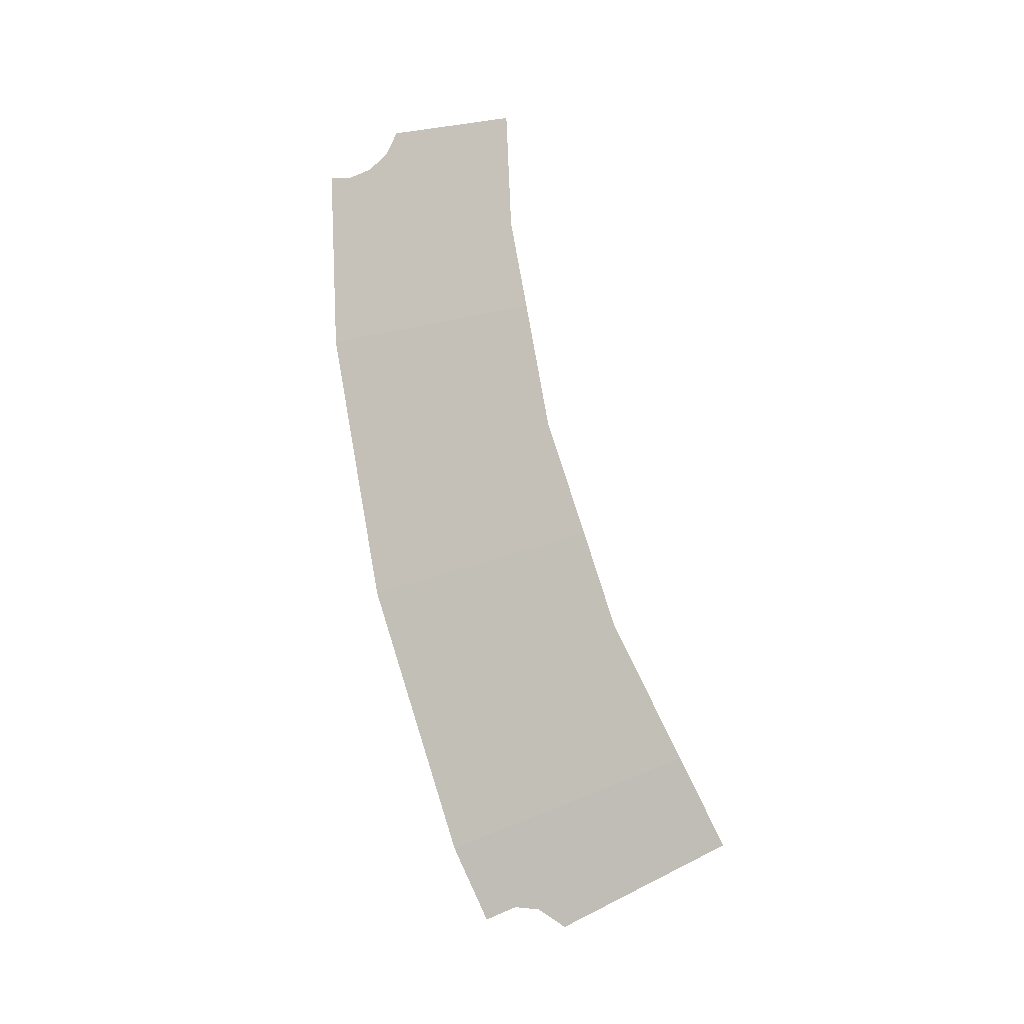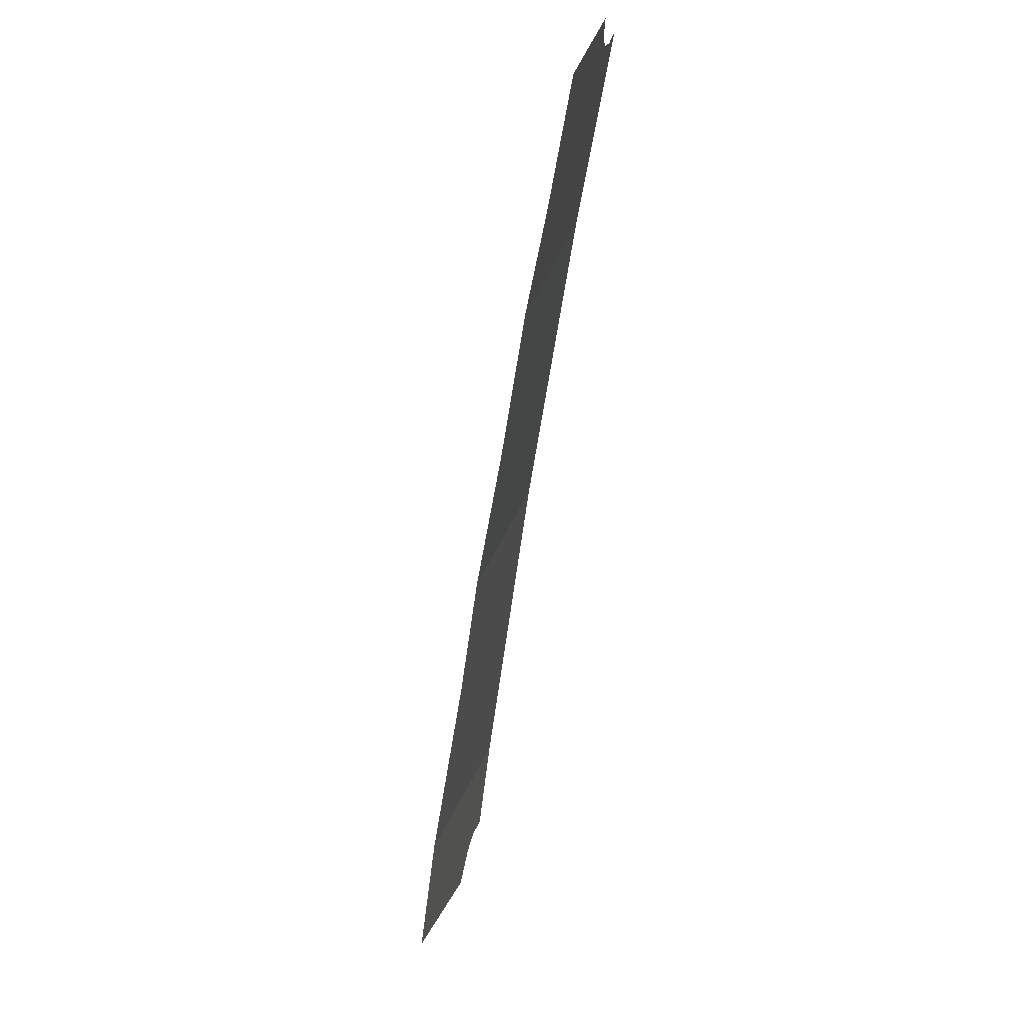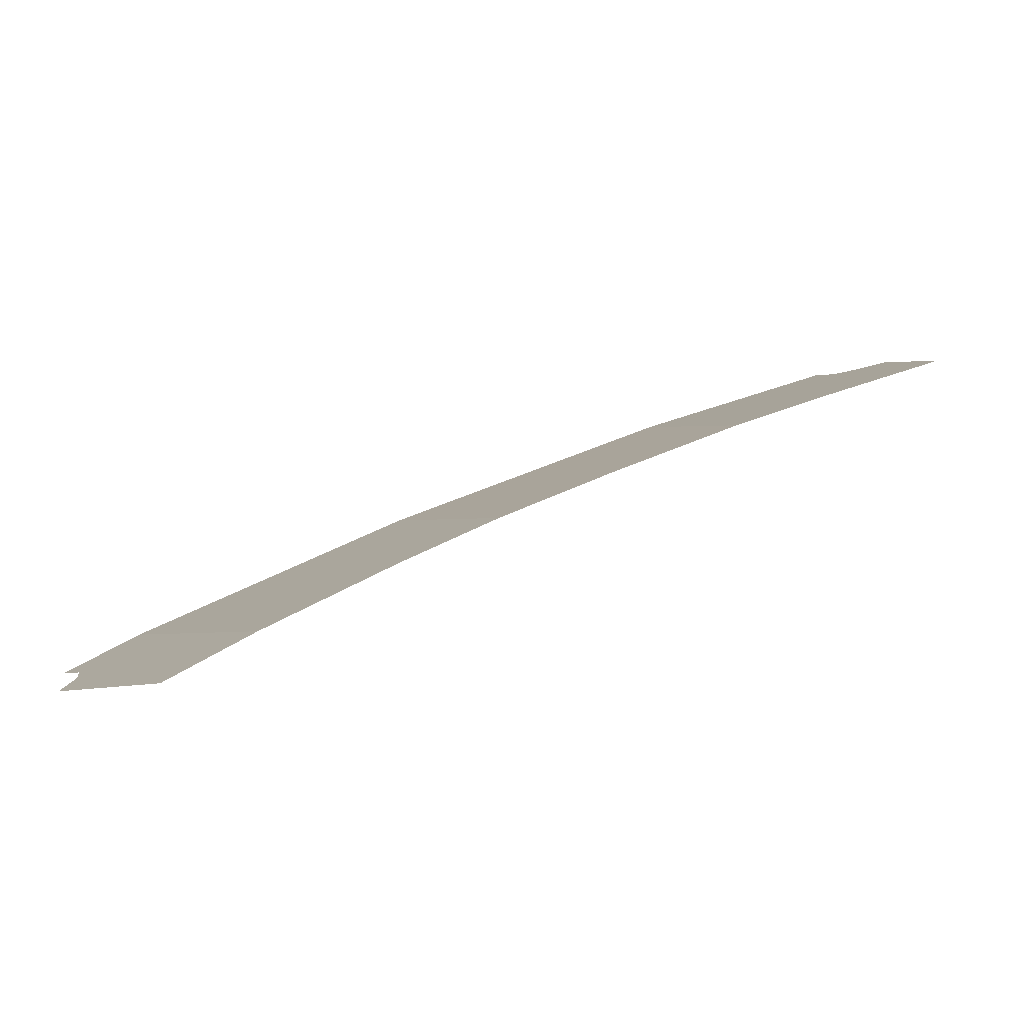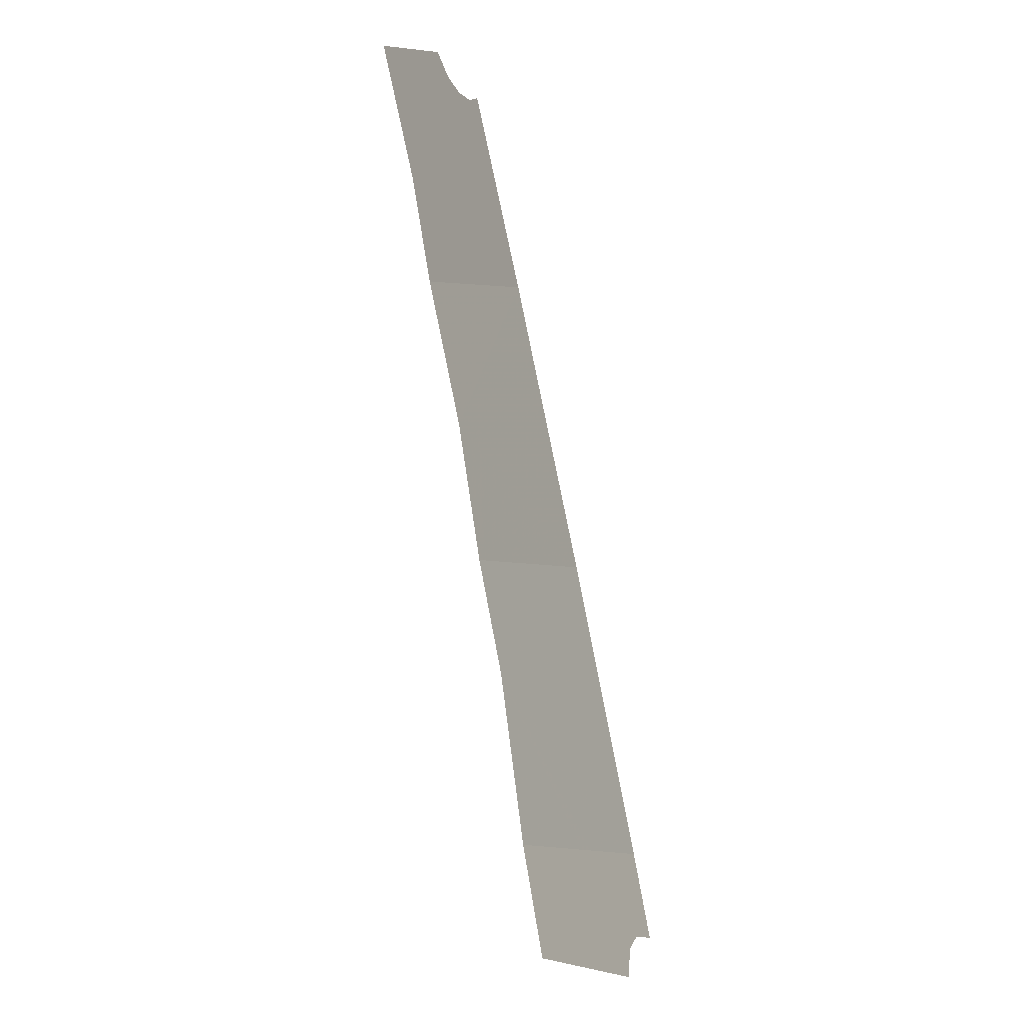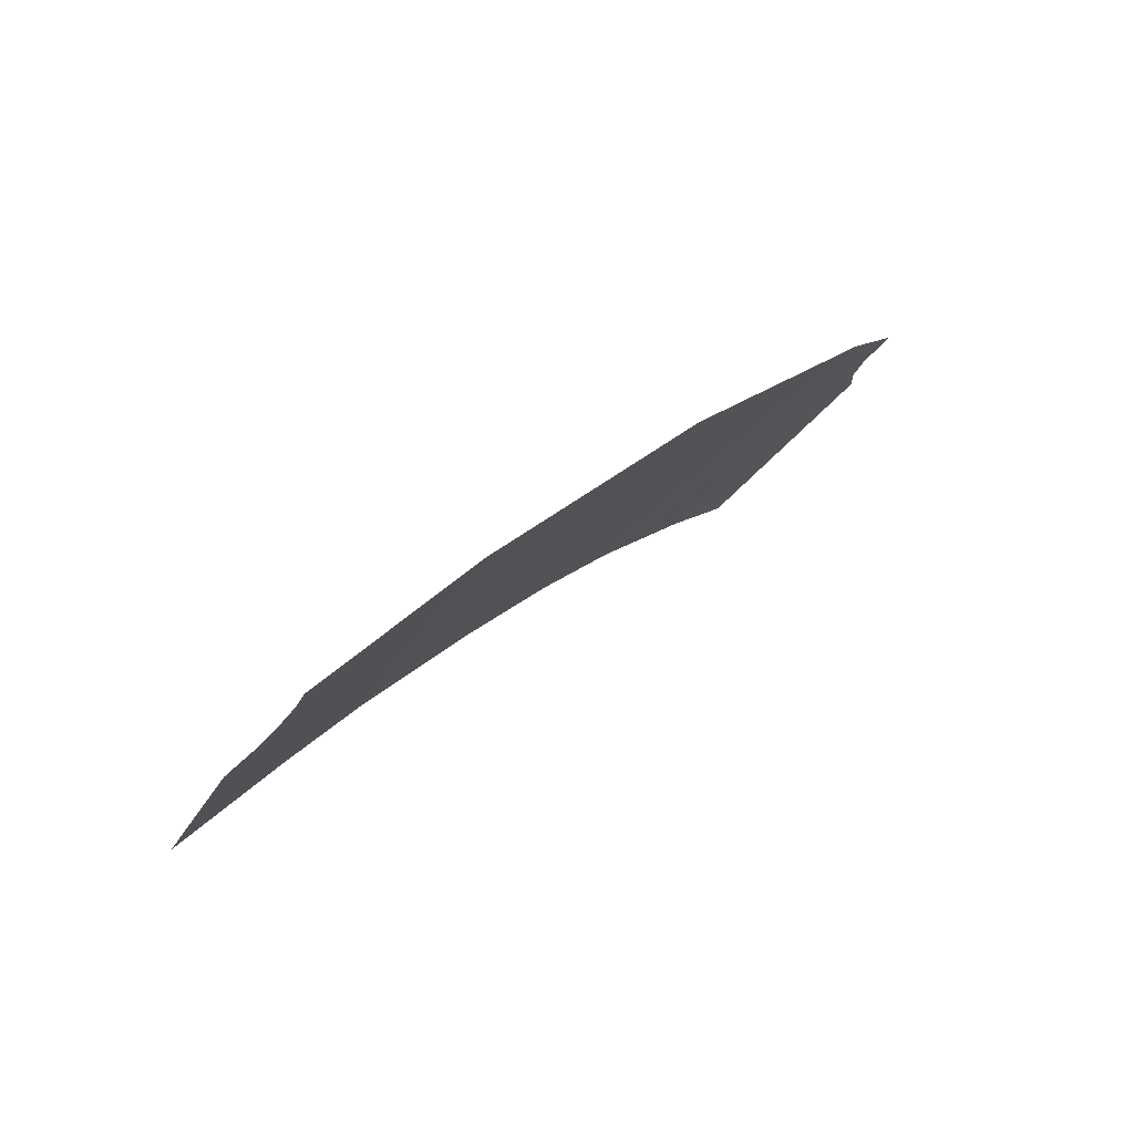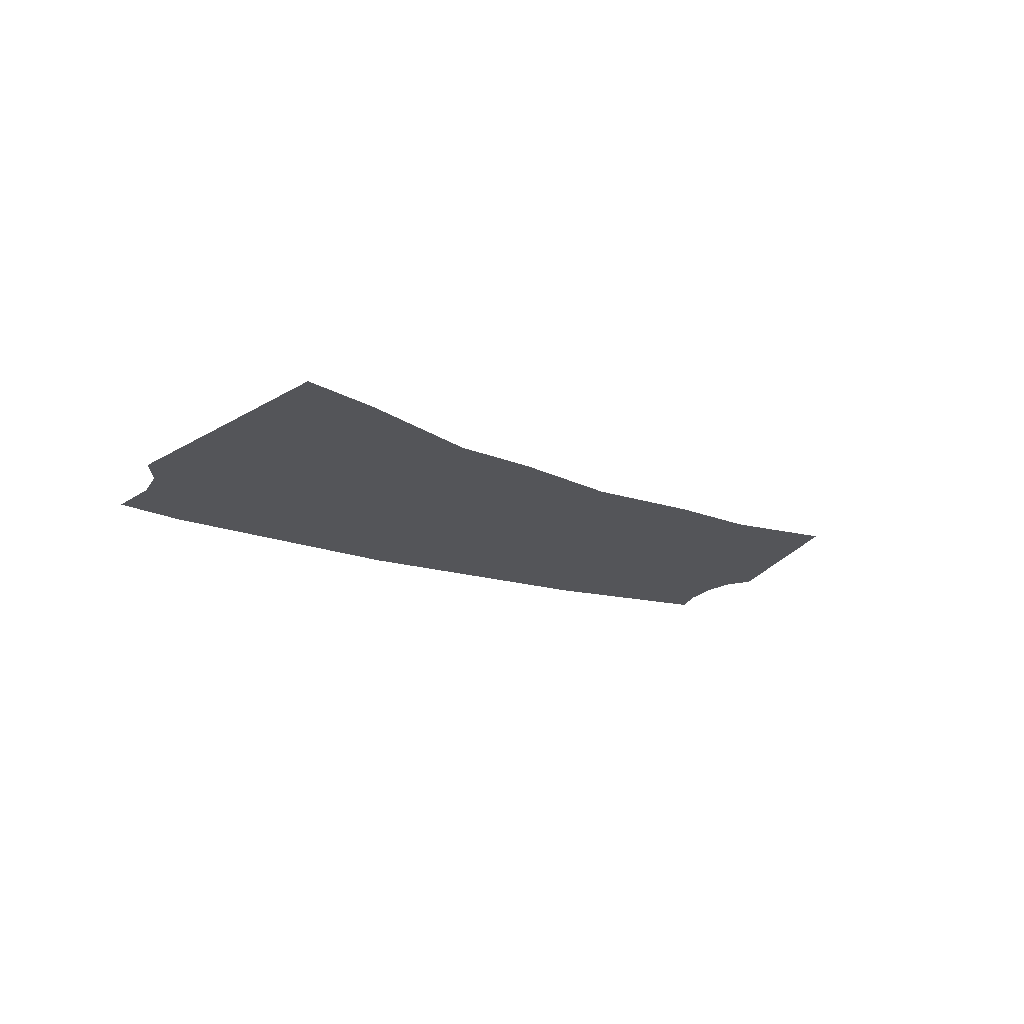
<metadata>
{"format":"obj","ext":"obj","renderer":"f3d","projection":"perspective","resolution":1024,"background":"white","views":[{"elev":79.5,"azim":106.3,"up":"+Y"},{"elev":-36.5,"azim":-99.8,"up":"+Z"},{"elev":-66.5,"azim":-169.0,"up":"+Z"},{"elev":-67.3,"azim":-77.0,"up":"+Z"},{"elev":60.8,"azim":-50.0,"up":"+Z"},{"elev":-12.2,"azim":163.6,"up":"+Y"}]}
</metadata>
<code>
v 0.875 -0.7056 1.516
v 0.6697 -0.7056 1.617
v 0.7 -0.6543 1.412
v 0.7833 -0.6504 1.357
v 0.6697 -0.7056 1.617
v 0.6045 -0.6543 1.46
v 0.7 -0.6543 1.412
v 0.6697 -0.7056 1.617
v 0.5104 -0.6948 1.633
v 0.5358 -0.6573 1.493
v 0.6045 -0.6543 1.46
v 0.5104 -0.6948 1.633
v 0.6697 -0.7056 1.617
v 0.5212 -0.7005 1.65
v 0.5212 -0.7005 1.65
v 0.6697 -0.7056 1.617
v 0.5245 -0.7056 1.666
v 0.4941 -0.6902 1.623
v 0.5358 -0.6573 1.493
v 0.5104 -0.6948 1.633
v 0.4734 -0.6872 1.619
v 0.4434 -0.6573 1.525
v 0.5358 -0.6573 1.493
v 0.4941 -0.6902 1.623
v 1.094 -0.6926 1.306
v 1.004 -0.675 1.308
v 0.9432 -0.6451 1.229
v 1.001 -0.6449 1.177
v 1.001 -0.6449 1.177
v 1.101 -0.6885 1.281
v 1.094 -0.6926 1.306
v 1.004 -0.675 1.308
v 1.094 -0.6926 1.306
v 1.098 -0.6977 1.325
v 1.013 -0.6797 1.32
v 1.013 -0.6797 1.32
v 1.098 -0.6977 1.325
v 1.114 -0.7056 1.346
v 1.023 -0.6847 1.333
v 1.065 -0.7056 1.388
v 1.023 -0.6847 1.333
v 1.114 -0.7056 1.346
v 0.8523 -0.6504 1.311
v 0.9432 -0.6451 1.229
v 1.004 -0.675 1.308
v 0.8523 -0.6504 1.311
v 1.004 -0.675 1.308
v 1.013 -0.6797 1.32
v 0.8523 -0.6504 1.311
v 1.013 -0.6797 1.32
v 1.023 -0.6847 1.333
v 0.8523 -0.6504 1.311
v 1.023 -0.6847 1.333
v 1.065 -0.7056 1.388
v 0.875 -0.7056 1.516
v 0.7833 -0.6504 1.357
v 0.8523 -0.6504 1.311
v 0.875 -0.7056 1.516
g mesh7007486
f 1 2 3
f 3 4 1
f 5 6 7
f 8 9 10
f 10 11 8
f 12 13 14
f 15 16 17
f 18 19 20
f 21 22 23
f 23 24 21
f 25 26 27
f 27 28 25
f 29 30 31
f 32 33 34
f 34 35 32
f 36 37 38
f 38 39 36
f 40 41 42
f 43 44 45
f 46 47 48
f 49 50 51
f 52 53 54
f 54 55 52
f 56 57 58

</code>
